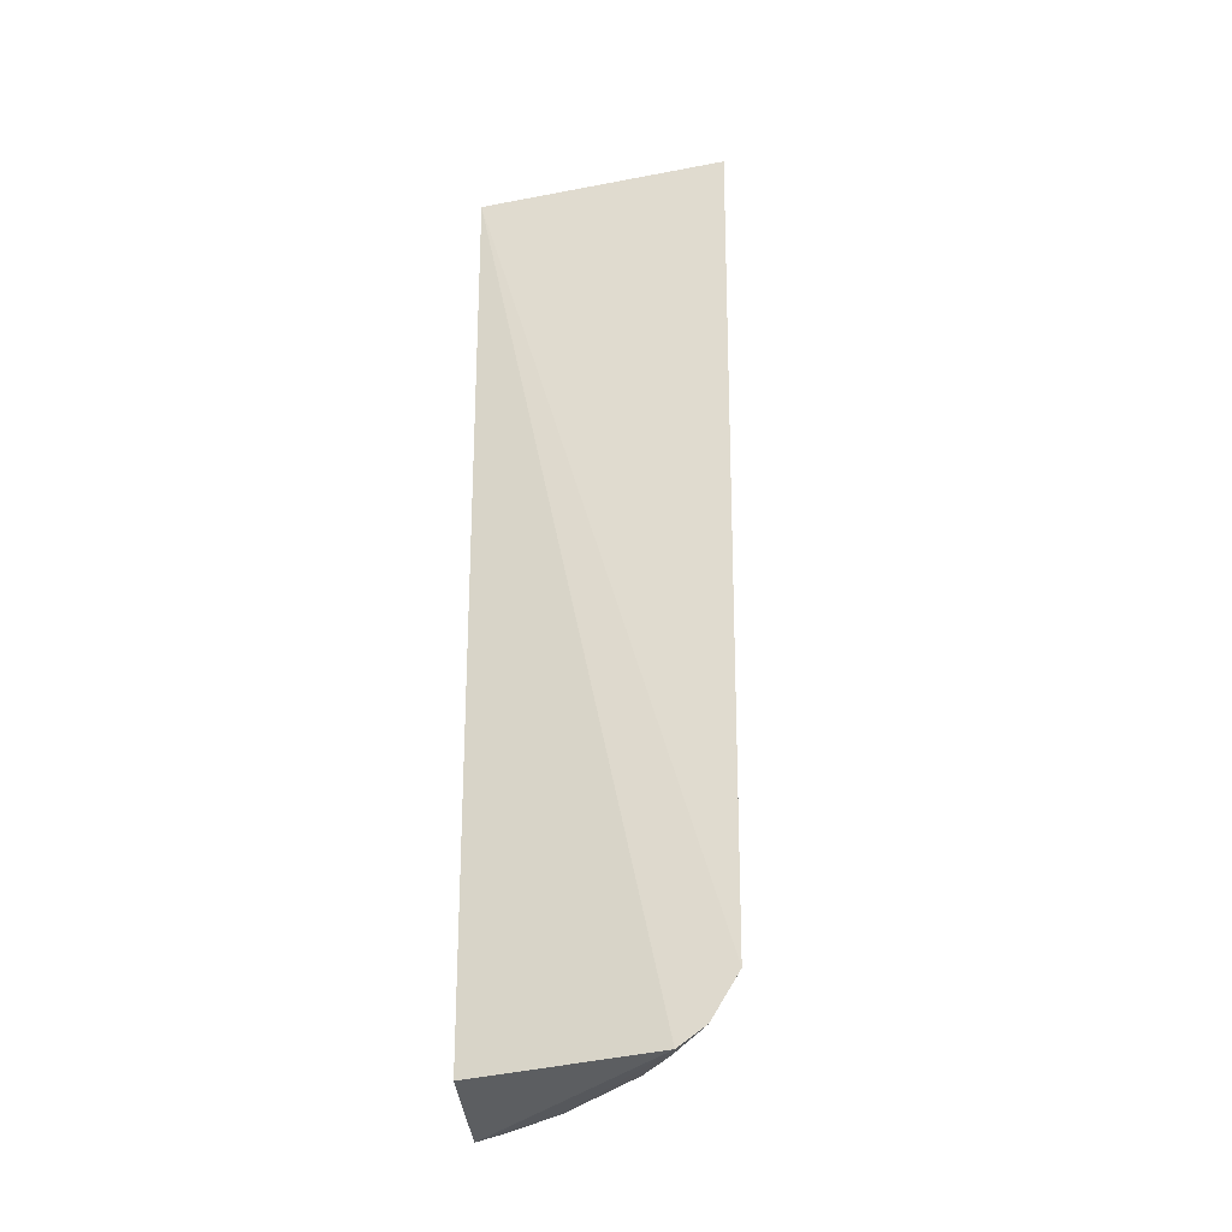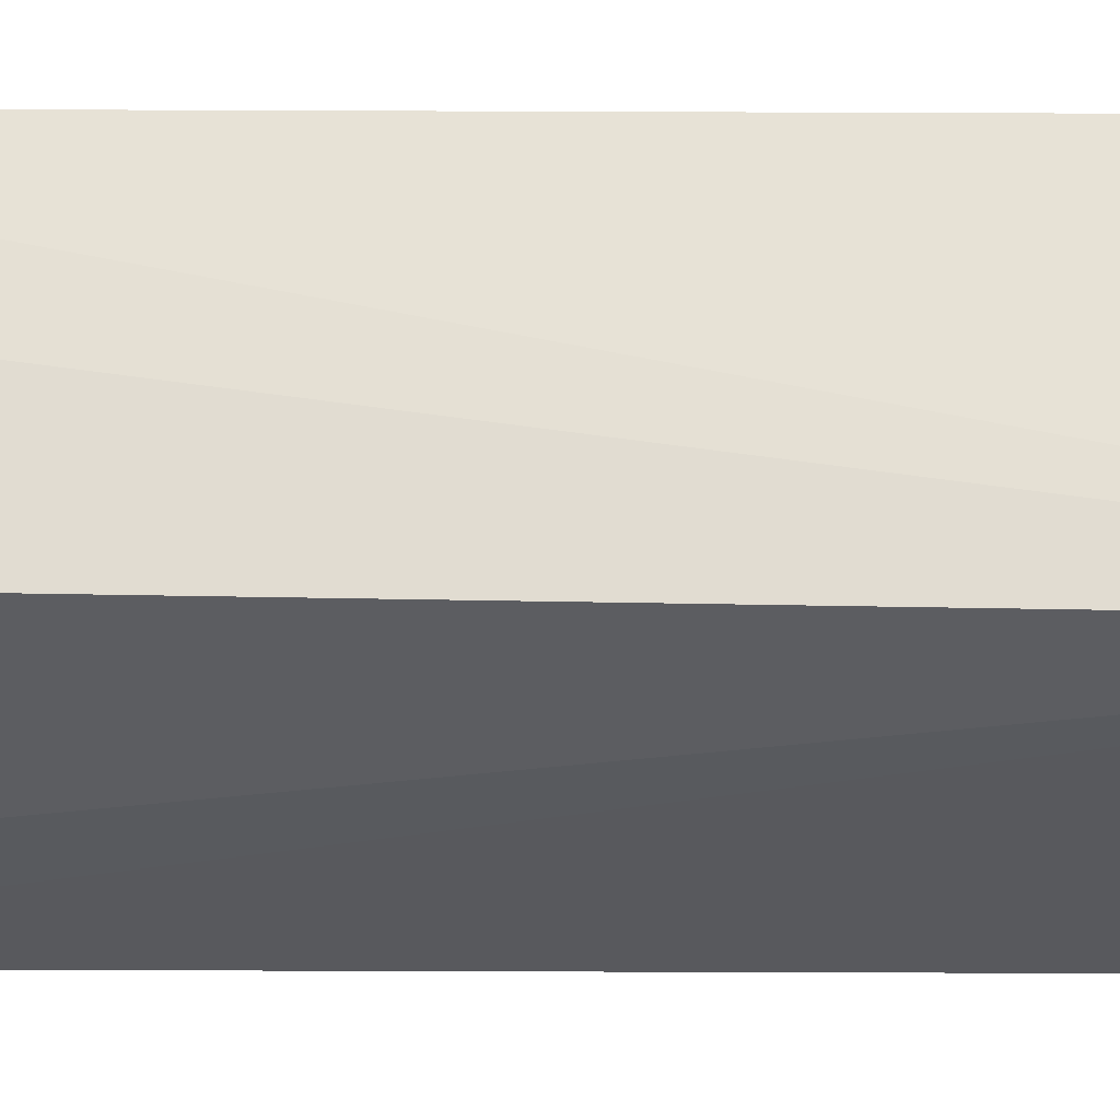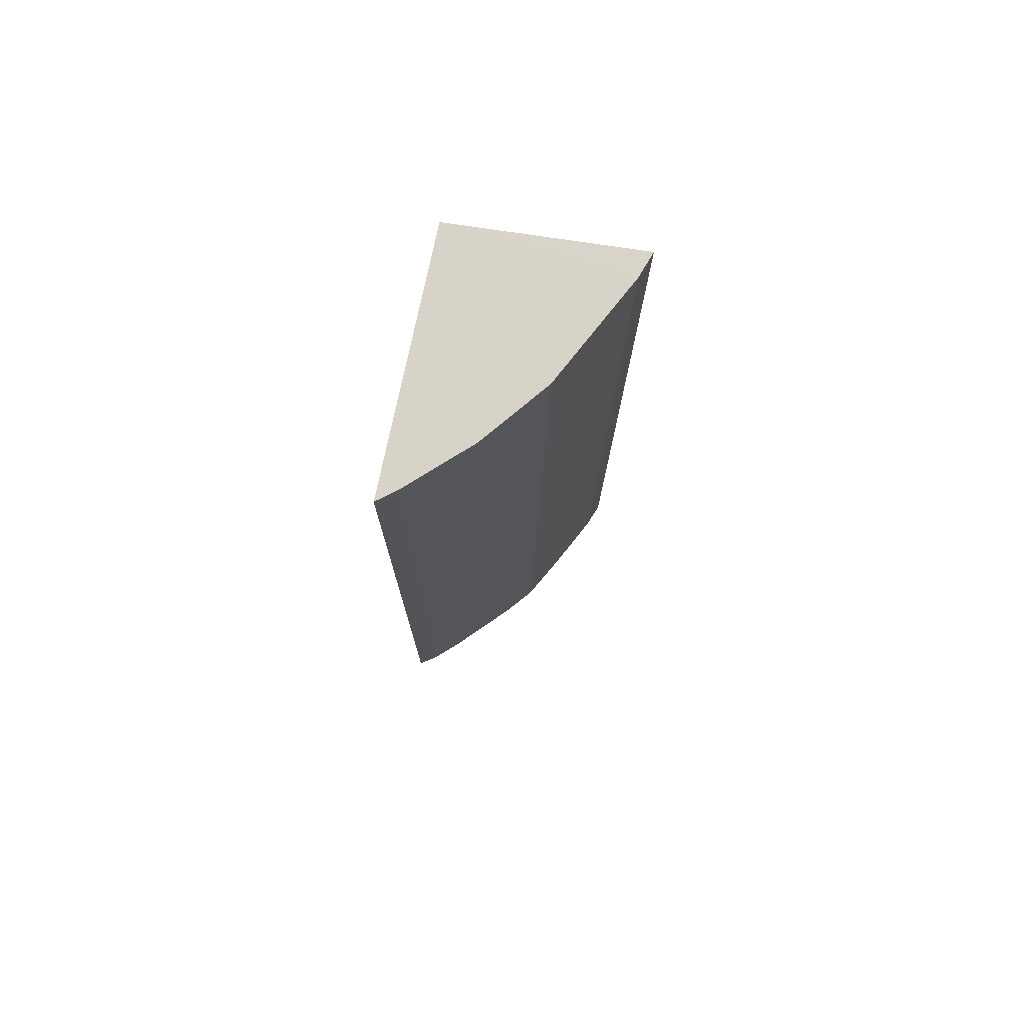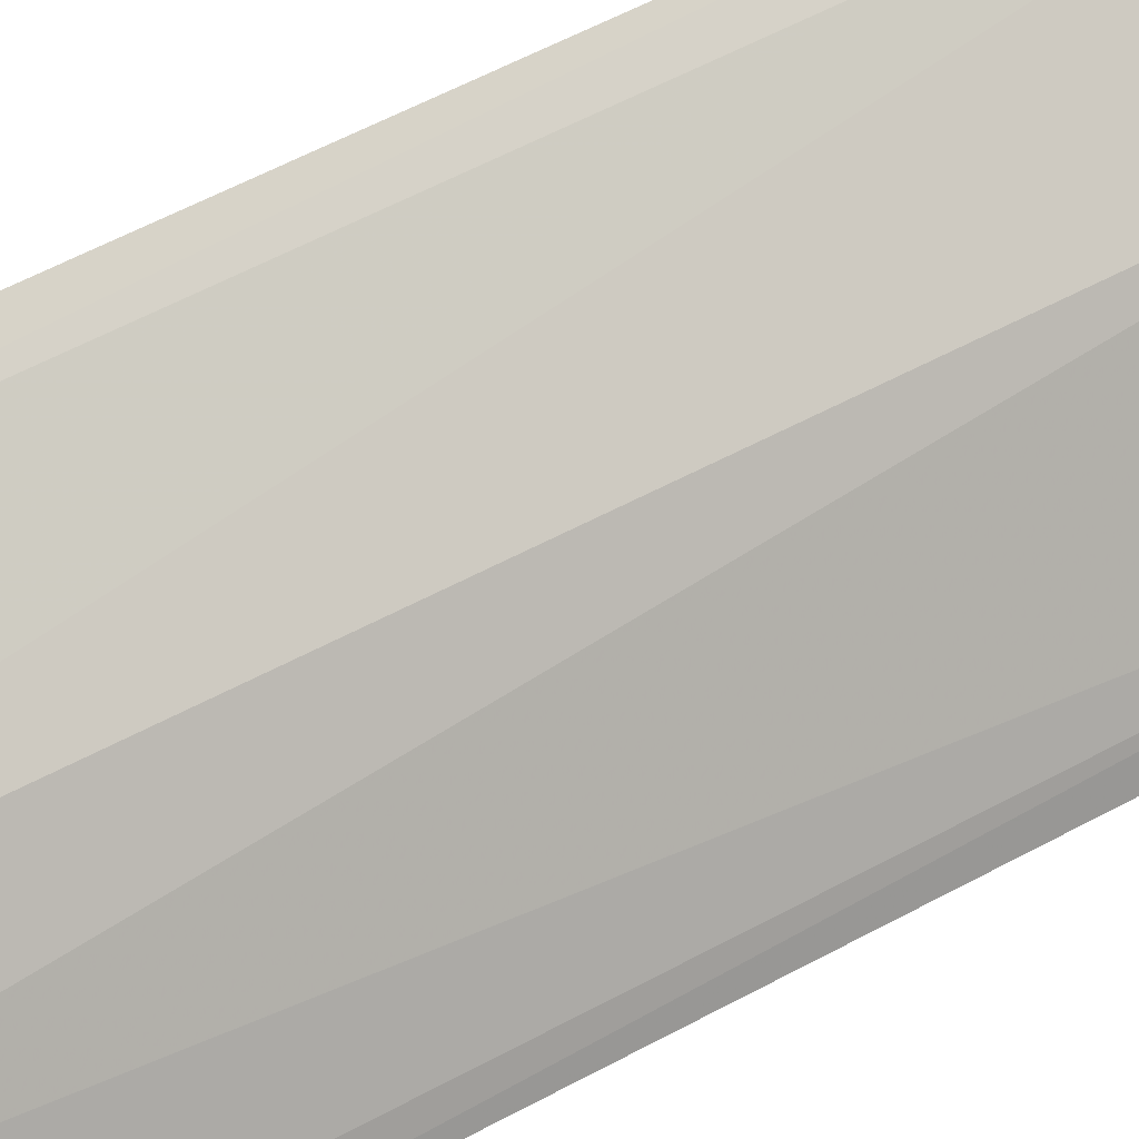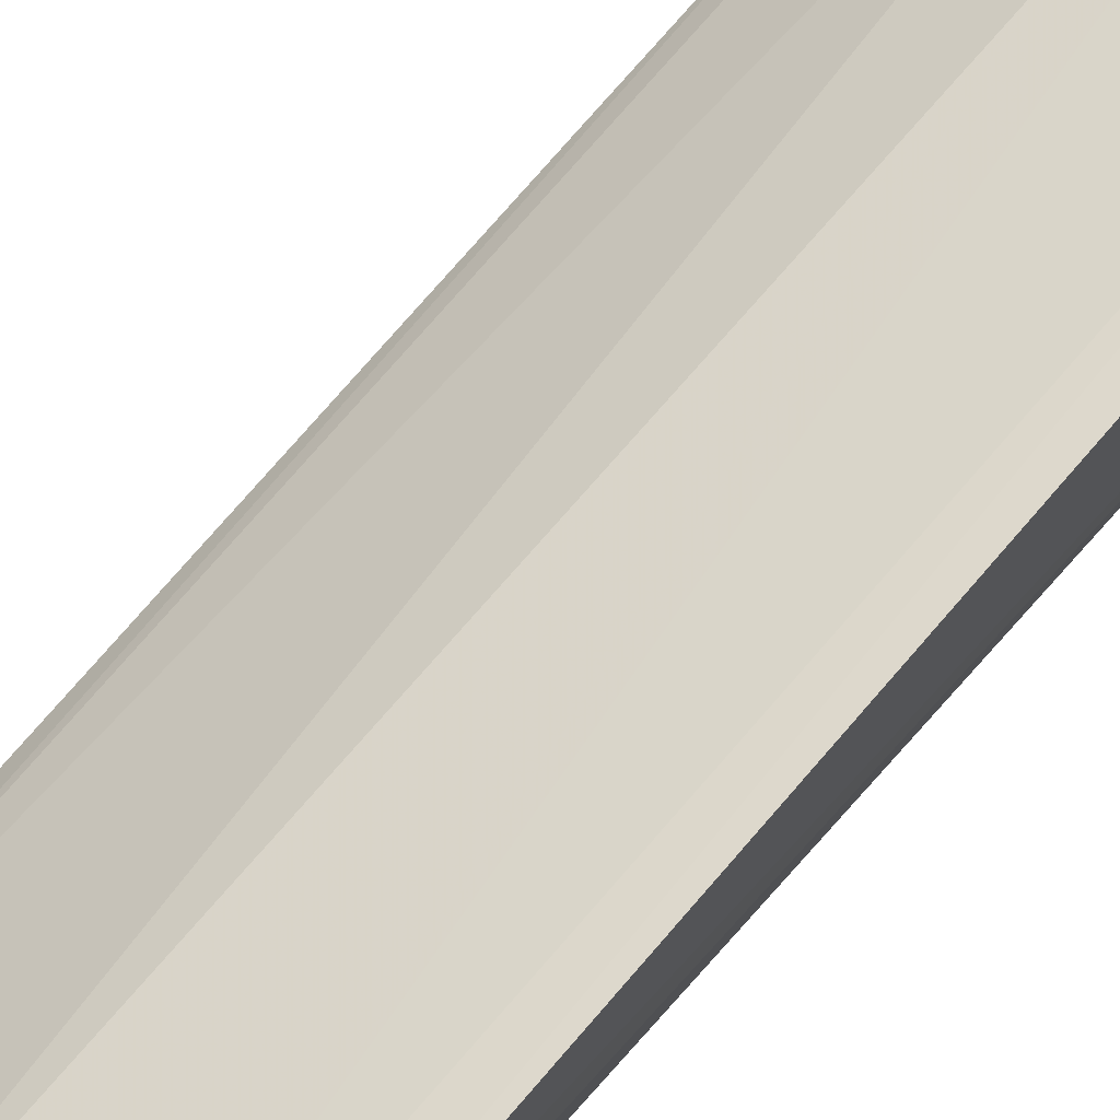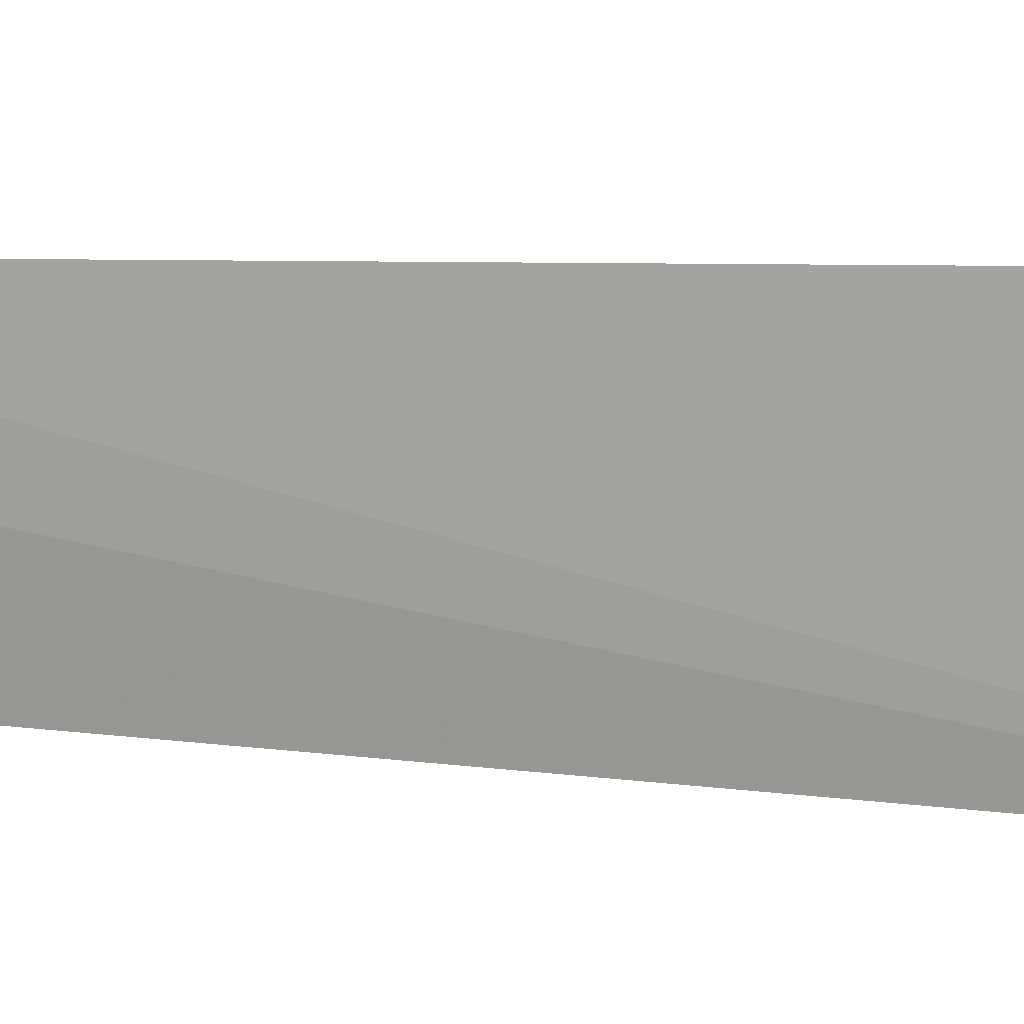
<metadata>
{"format":"obj","ext":"obj","renderer":"f3d","projection":"perspective","resolution":1024,"background":"white","views":[{"elev":-36.3,"azim":12.8,"up":"+Z"},{"elev":-28.6,"azim":-90.8,"up":"+Y"},{"elev":75.8,"azim":100.6,"up":"+Z"},{"elev":59.1,"azim":61.2,"up":"+Y"},{"elev":69.2,"azim":-139.6,"up":"+Y"},{"elev":4.3,"azim":-61.5,"up":"+Y"}]}
</metadata>
<code>
v 0.02069 0.0221 0.05703
v 0.02455 0.01771 0.05703
v 0.02311 0.01837 0.004523
v 0.009387 0.02559 0.001046
v 0.009704 0.01802 0.05703
v 0.01061 0.02795 0.004692
v 0.02376 0.01876 0.05704
v 0.02229 0.0173 0.001953
v 0.01686 0.02453 0.004649
v 0.009316 0.02889 0.05704
v 0.02385 0.01725 0.004449
v 0.01031 0.0189 0.001173
v 0.0184 0.02296 0.003496
v 0.01709 0.02505 0.05704
v 0.009135 0.02851 0.00459
v 0.02185 0.01845 0.002315
v 0.02076 0.01736 0.0009485
v 0.01216 0.02625 0.002513
v 0.01082 0.02834 0.05704
v 0.02158 0.01978 0.003429
v 0.02034 0.0186 0.001238
v 0.01379 0.02611 0.003528
v 0.009282 0.0271 0.002129
v 0.0187 0.02019 0.001169
v 0.01536 0.02461 0.002589
v 0.01094 0.02538 0.001269
v 0.01416 0.02368 0.001231
f 7 2 3
f 7 3 1
f 7 5 2
f 9 1 3
f 11 3 2
f 11 2 5
f 12 5 4
f 13 9 3
f 14 9 6
f 14 1 9
f 14 7 1
f 14 5 7
f 15 4 5
f 15 5 10
f 16 11 8
f 17 5 12
f 17 11 5
f 17 8 11
f 17 12 4
f 19 14 6
f 19 10 5
f 19 5 14
f 19 15 10
f 19 6 15
f 20 3 11
f 20 11 16
f 20 16 13
f 20 13 3
f 21 16 8
f 21 8 17
f 22 6 9
f 22 9 13
f 22 18 15
f 22 15 6
f 23 4 15
f 23 15 18
f 24 13 16
f 24 16 21
f 24 21 17
f 25 22 13
f 25 18 22
f 25 13 24
f 26 23 18
f 26 4 23
f 27 24 17
f 27 17 4
f 27 4 26
f 27 25 24
f 27 26 18
f 27 18 25

</code>
